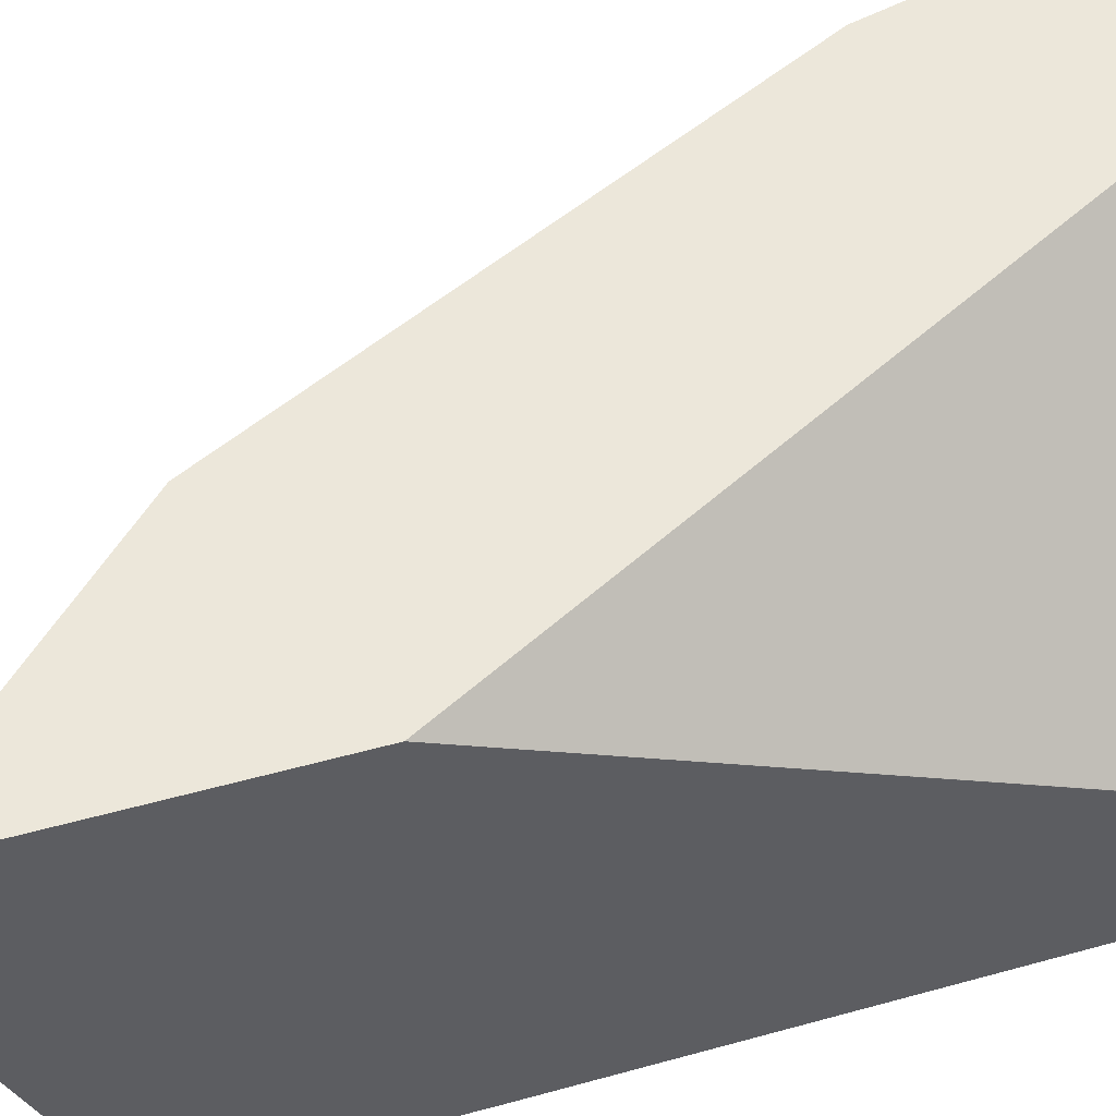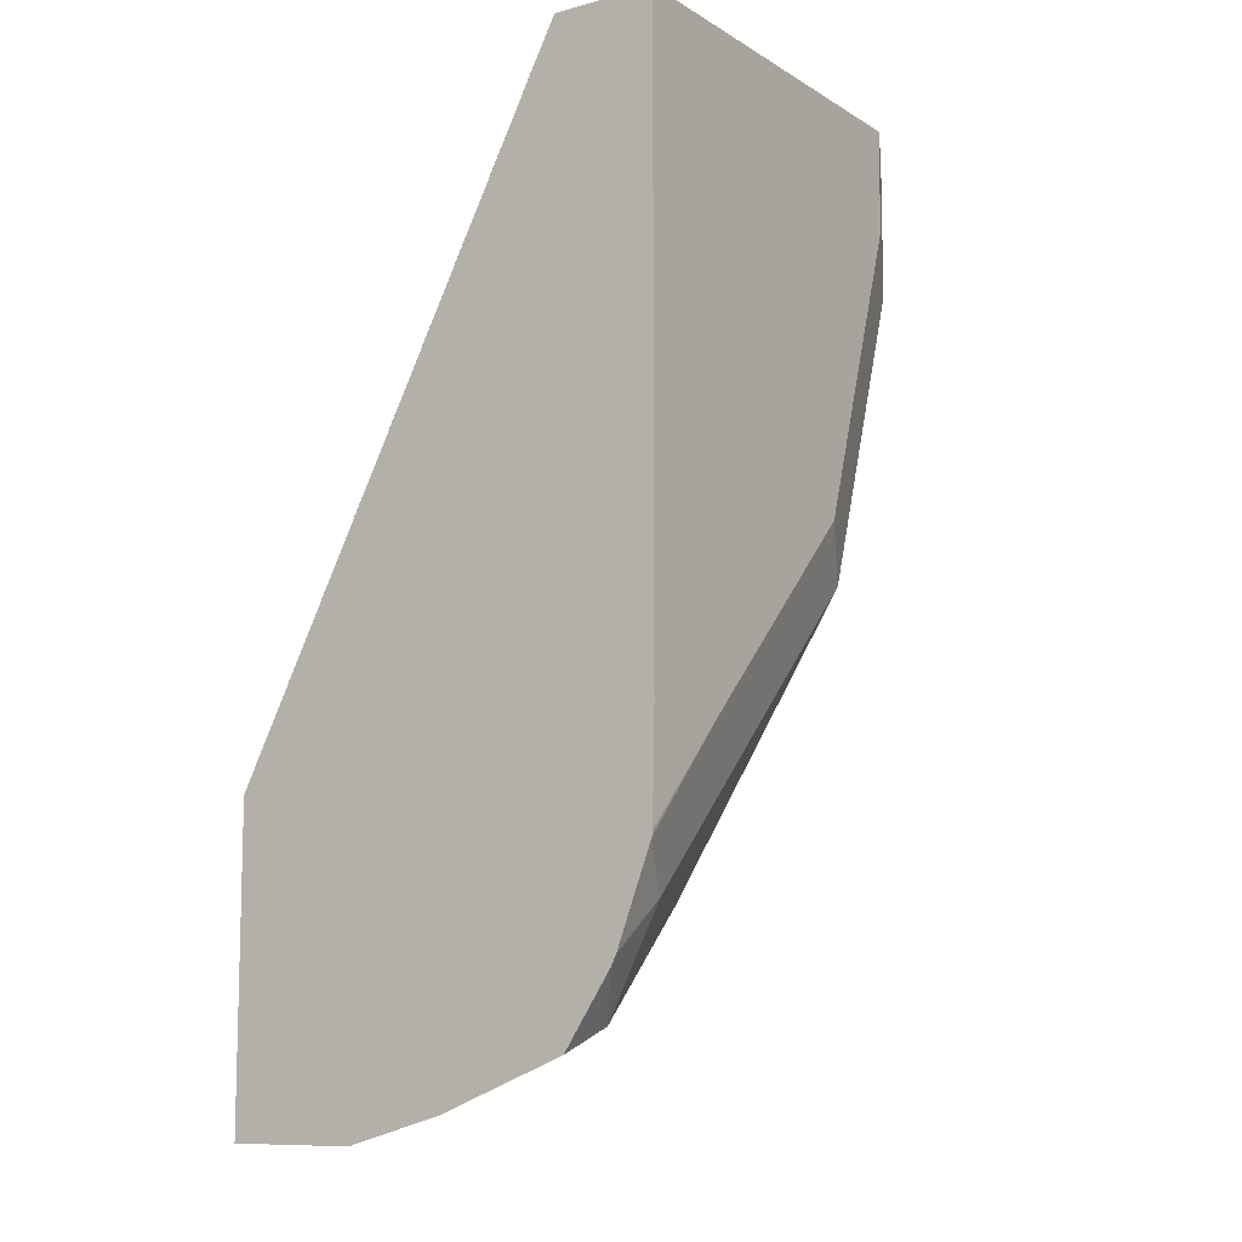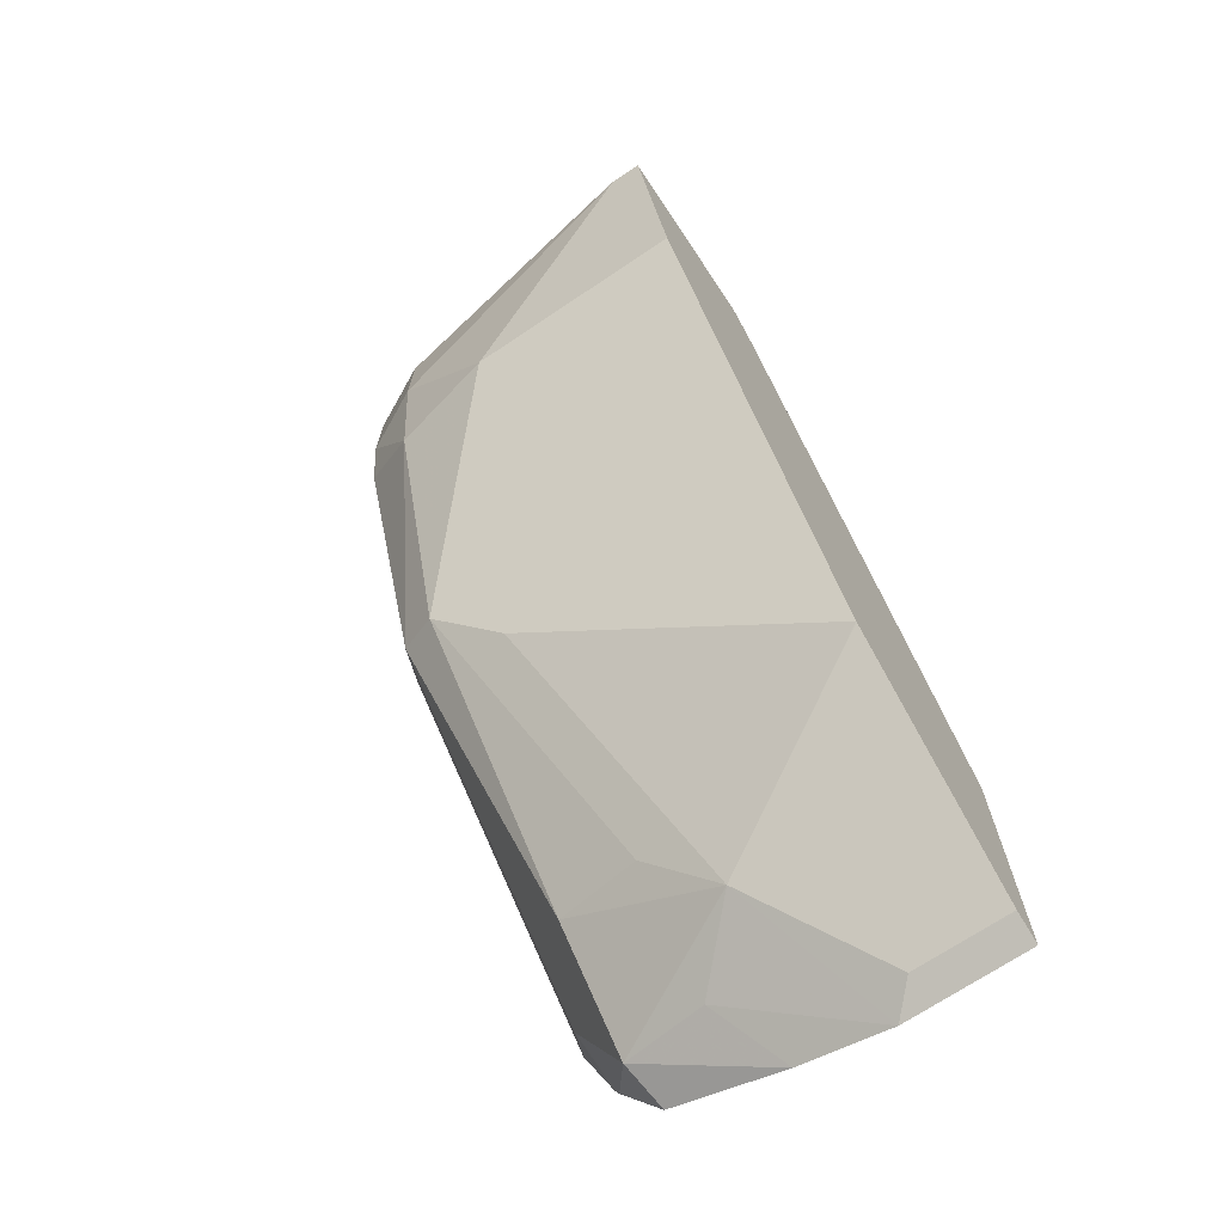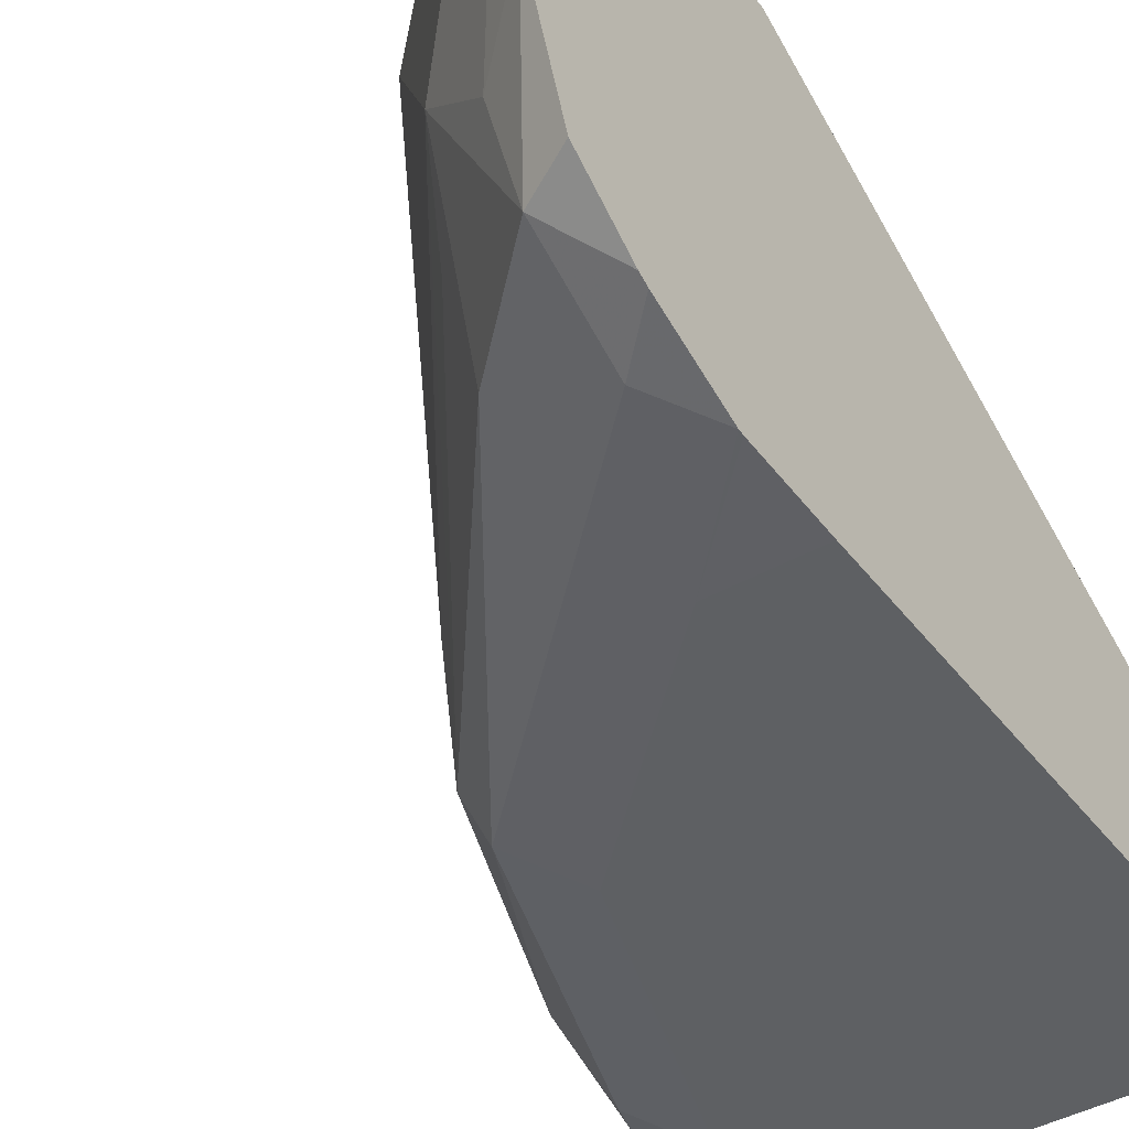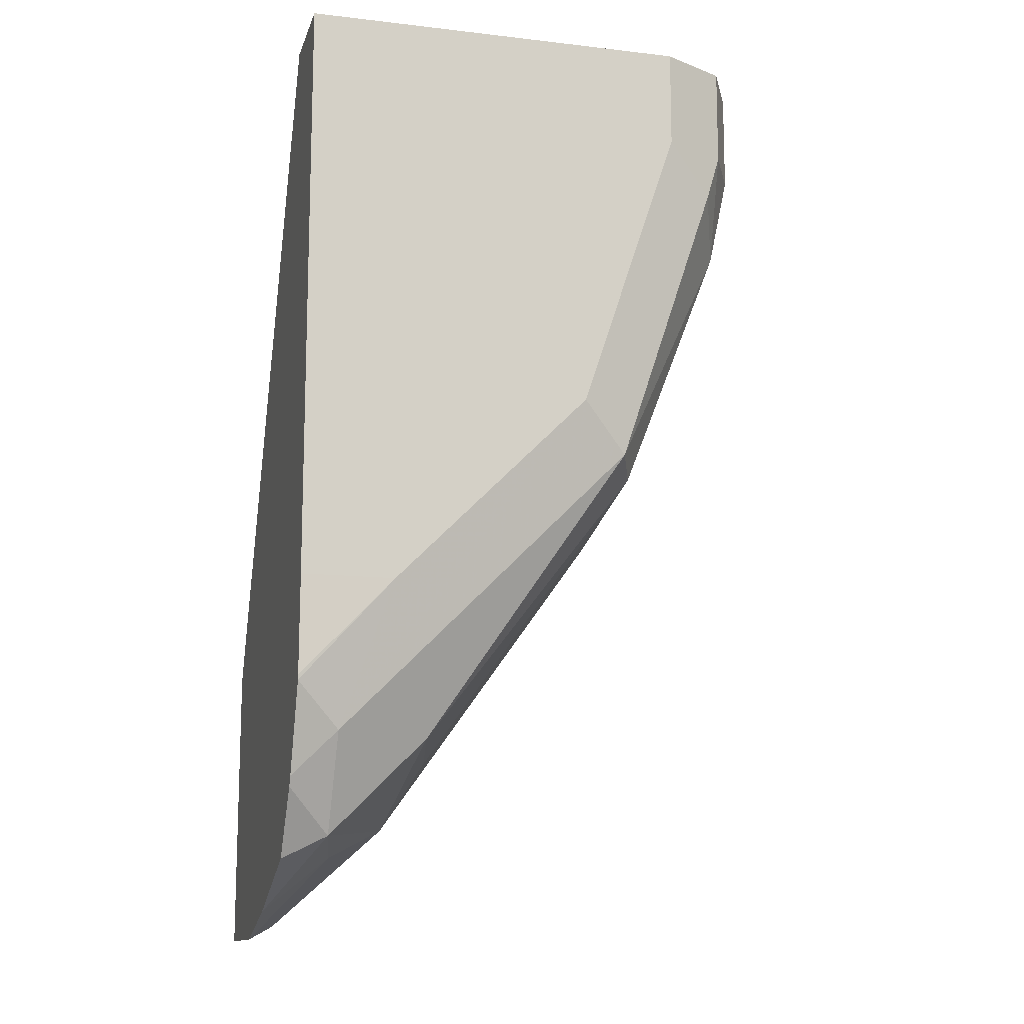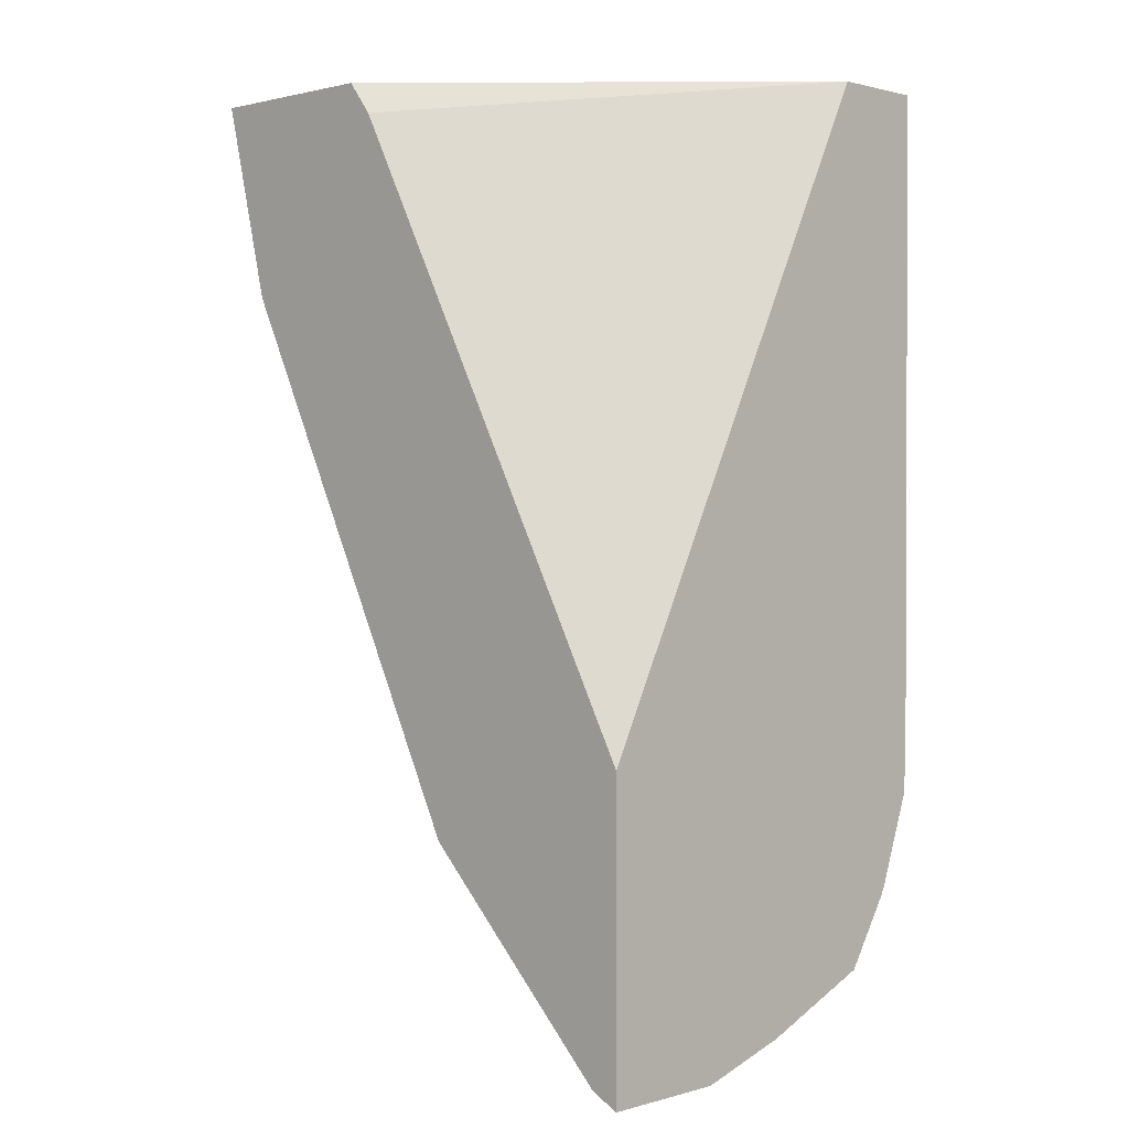
<metadata>
{"format":"obj","ext":"obj","renderer":"f3d","projection":"perspective","resolution":1024,"background":"white","views":[{"elev":50.7,"azim":-106.9,"up":"+Y"},{"elev":-10.0,"azim":-55.9,"up":"+Z"},{"elev":-70.4,"azim":123.8,"up":"+Z"},{"elev":-42.4,"azim":-145.9,"up":"+Y"},{"elev":-13.0,"azim":-14.9,"up":"+Z"},{"elev":1.1,"azim":-135.9,"up":"+Z"}]}
</metadata>
<code>
v 0.3692 -0.674 -0.1225
v 0.4901 -0.674 -0.1225
v 0.3692 -0.6733 -0.1225
v 0.3692 -0.674 -0.3064
v 0.5106 -0.6638 -0.1225
v 0.4902 -0.674 -0.1226
v 0.3692 -0.6433 -0.1225
v 0.3692 -0.6434 -0.1226
v 0.3692 -0.6734 -0.337
v 0.3983 -0.674 -0.3064
v 0.5208 -0.6434 -0.1225
v 0.5055 -0.6663 -0.1685
v 0.5106 -0.6638 -0.1532
v 0.4902 -0.674 -0.1532
v 0.4777 -0.5416 -0.1225
v 0.4699 -0.5416 -0.1325
v 0.3692 -0.5416 -0.3209
v 0.3692 -0.6732 -0.3385
v 0.4595 -0.674 -0.2451
v 0.383 -0.6663 -0.3523
v 0.5208 -0.6434 -0.1226
v 0.5362 -0.5515 -0.1225
v 0.5208 -0.6434 -0.1532
v 0.5132 -0.6472 -0.1838
v 0.4749 -0.6663 -0.2604
v 0.5362 -0.5416 -0.1225
v 0.3692 -0.5416 -0.4128
v 0.3692 -0.6629 -0.3661
v 0.3692 -0.6614 -0.3692
v 0.383 -0.651 -0.3829
v 0.5208 -0.6127 -0.1838
v 0.48 -0.6536 -0.2655
v 0.4902 -0.6434 -0.2451
v 0.4136 -0.651 -0.3523
v 0.5208 -0.5416 -0.1838
v 0.3775 -0.5416 -0.4086
v 0.3692 -0.5805 -0.4128
v 0.3692 -0.6476 -0.3898
v 0.3692 -0.61 -0.4046
v 0.3881 -0.6229 -0.388
v 0.4085 -0.6025 -0.3778
v 0.5159 -0.5416 -0.1937
v 0.4697 -0.6332 -0.2859
v 0.4393 -0.5416 -0.3469
v 0.4187 -0.6229 -0.3574
v 0.5006 -0.5416 -0.2244
v 0.3779 -0.5416 -0.4085
v 0.3779 -0.5719 -0.4085
v 0.4085 -0.5416 -0.3778
v 0.4391 -0.5416 -0.3471
f 25 34 32
f 22 35 26
f 23 24 31
f 24 25 32
f 25 30 34
f 24 33 31
f 22 31 35
f 24 32 33
f 22 23 31
f 15 36 27
f 20 30 25
f 20 29 30
f 20 28 29
f 19 20 25
f 18 28 20
f 15 17 16
f 15 27 17
f 15 47 36
f 29 38 30
f 15 49 47
f 21 23 22
f 30 38 39
f 37 40 39
f 30 40 41
f 41 44 43
f 41 50 44
f 41 49 50
f 41 47 49
f 41 48 47
f 15 50 49
f 37 41 40
f 37 48 41
f 36 48 37
f 36 47 48
f 34 41 45
f 33 46 42
f 33 44 46
f 32 41 43
f 32 45 41
f 32 34 45
f 32 44 33
f 32 43 44
f 31 33 42
f 31 42 35
f 30 41 34
f 30 39 40
f 15 44 50
f 27 36 37
f 15 42 46
f 1 19 14
f 1 10 19
f 1 4 10
f 1 9 4
f 1 18 9
f 1 28 18
f 1 29 28
f 1 38 29
f 1 39 38
f 1 37 39
f 1 27 37
f 1 17 27
f 1 3 8
f 1 7 3
f 1 15 7
f 1 26 15
f 1 22 26
f 1 11 22
f 1 5 11
f 1 2 5
f 15 46 44
f 1 14 6
f 1 6 2
f 1 8 17
f 3 7 8
f 15 35 42
f 2 6 5
f 15 26 35
f 13 24 23
f 12 25 24
f 12 19 25
f 12 24 13
f 11 23 21
f 11 13 23
f 11 21 22
f 12 14 19
f 10 18 20
f 9 18 10
f 7 17 8
f 7 16 17
f 4 9 10
f 7 15 16
f 6 14 12
f 5 13 11
f 5 12 13
f 10 20 19
f 5 6 12

</code>
